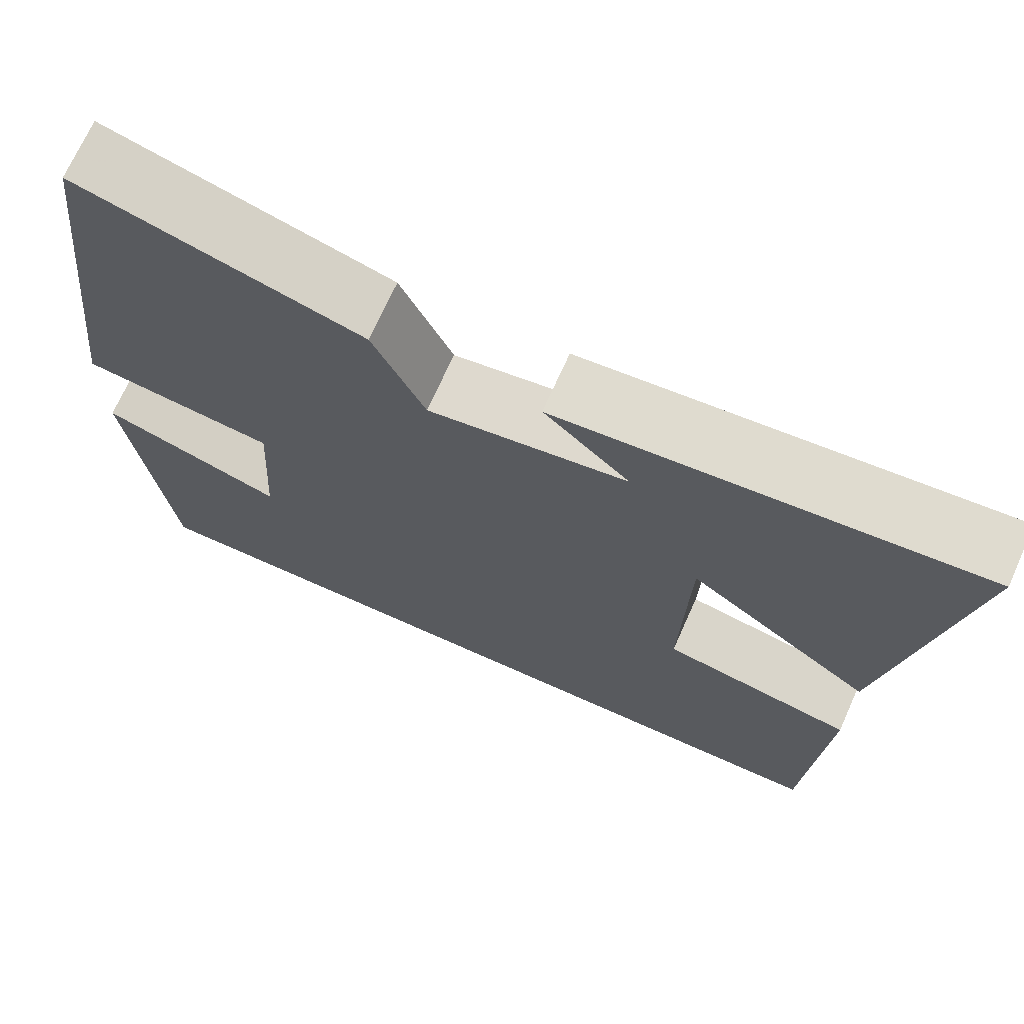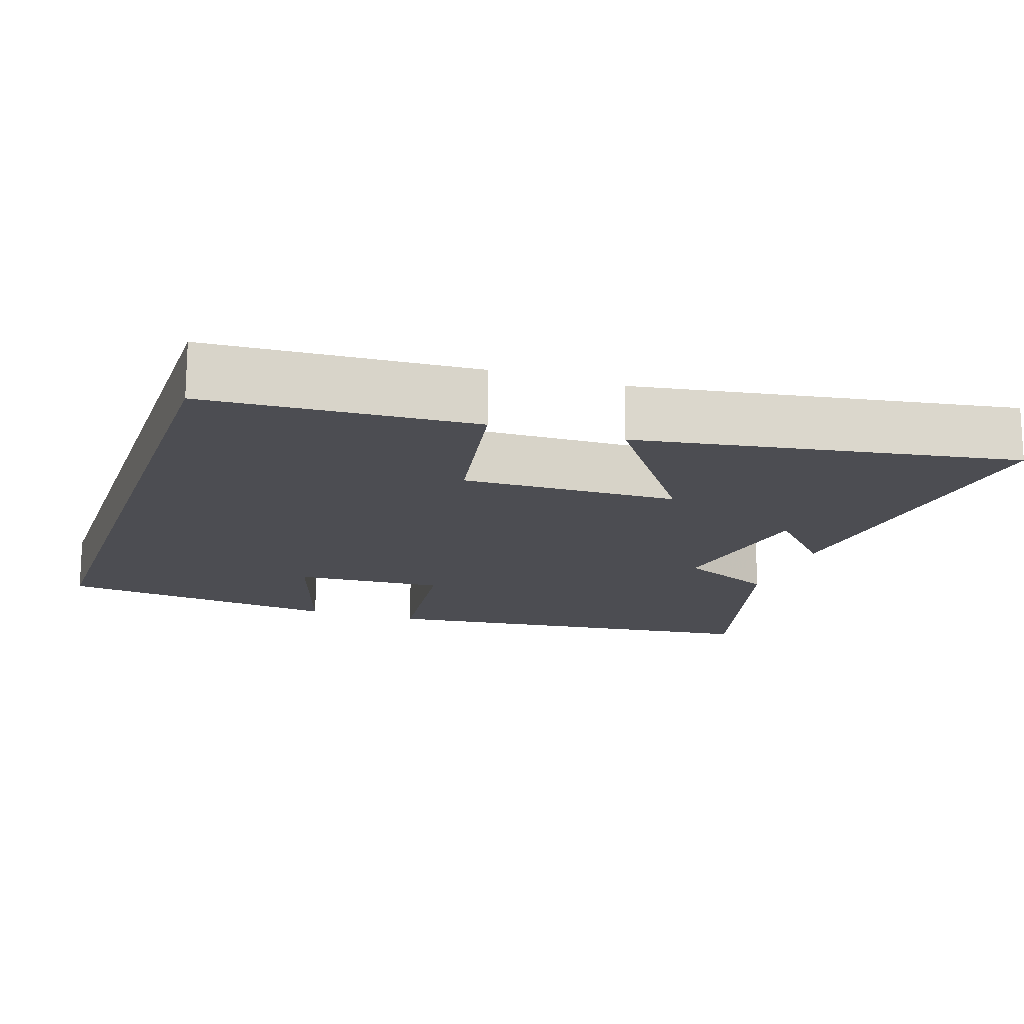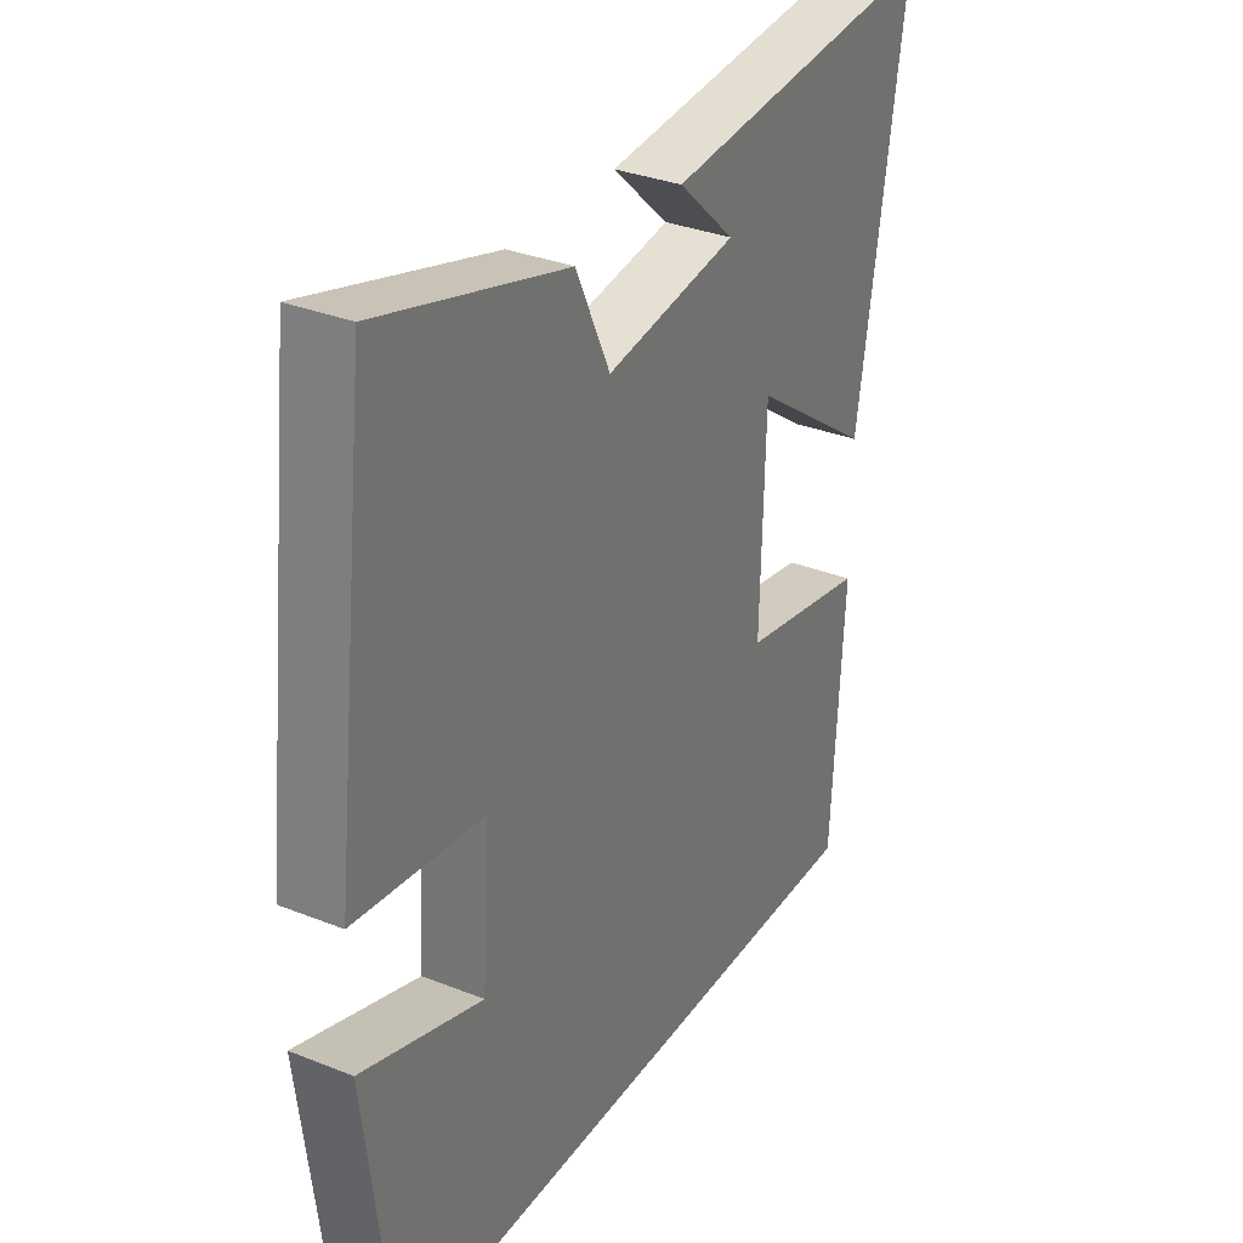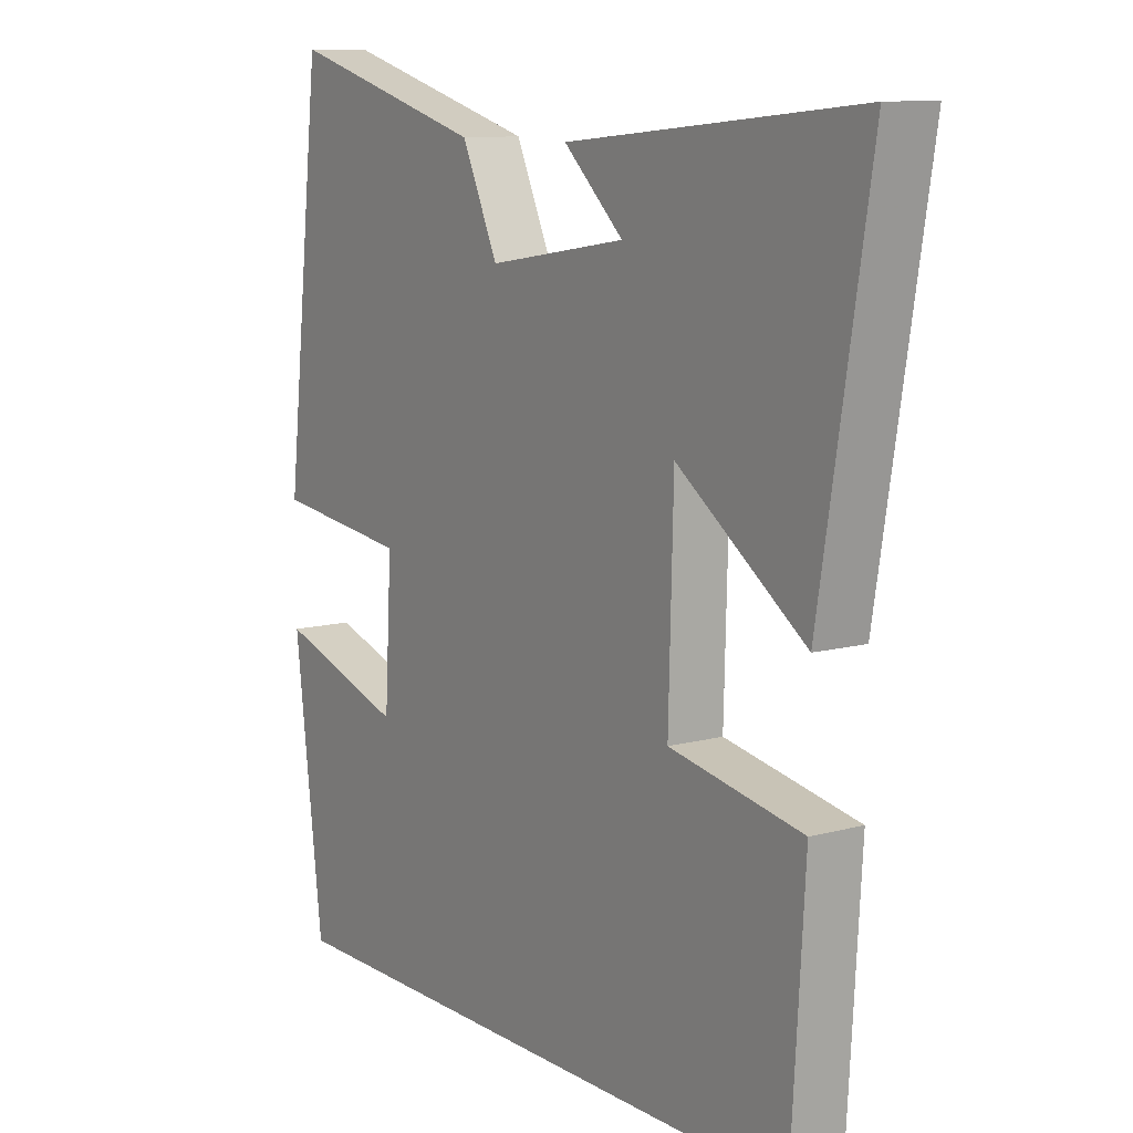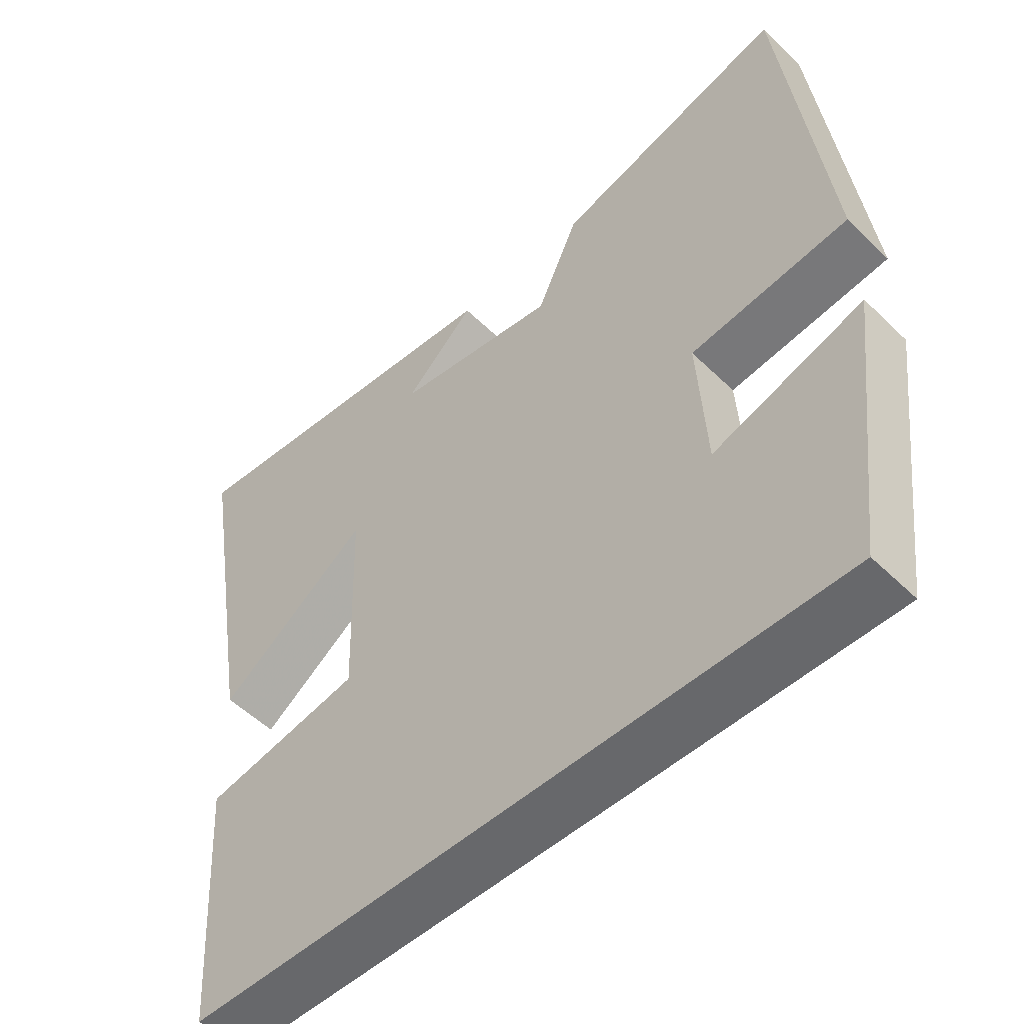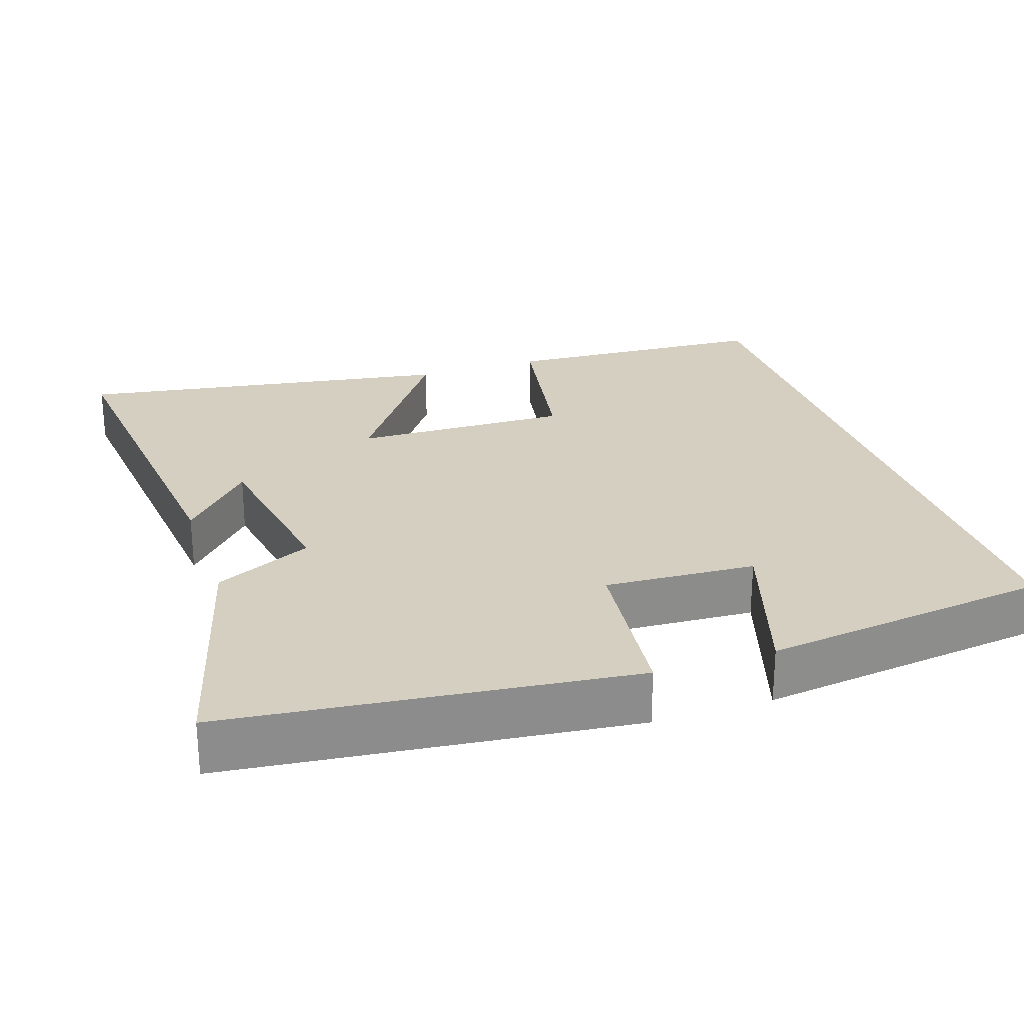
<metadata>
{"format":"obj","ext":"obj","renderer":"f3d","projection":"perspective","resolution":1024,"background":"white","views":[{"elev":70.6,"azim":-155.9,"up":"+Z"},{"elev":-16.3,"azim":-108.7,"up":"+Y"},{"elev":32.4,"azim":119.1,"up":"+Z"},{"elev":10.5,"azim":-124.2,"up":"+Z"},{"elev":-52.5,"azim":43.8,"up":"+Z"},{"elev":25.9,"azim":71.3,"up":"+Y"}]}
</metadata>
<code>
v 0.452 0.07 -0.5
v -0.478 0.07 -0.5
v -0.5 0.07 -0.139
v -0.275 0.07 -0.098
v -0.283 0.07 0.194
v -0.5 0.07 0.039
v -0.584 0.07 0.548
v -0.091 0.07 0.5
v -0.192 0.07 0.406
v 0.042 0.07 0.368
v 0.103 0.07 0.5
v 0.437 0.07 0.594
v 0.5 0.07 0.051
v 0.272 0.07 0.024
v 0.284 0.07 -0.18
v 0.5 0.07 -0.111
v 0.452 0 -0.5
v -0.478 0 -0.5
v -0.5 0 -0.139
v -0.275 0 -0.098
v -0.283 0 0.194
v -0.5 0 0.039
v -0.584 0 0.548
v -0.091 0 0.5
v -0.192 0 0.406
v 0.042 0 0.368
v 0.103 0 0.5
v 0.437 0 0.594
v 0.5 0 0.051
v 0.272 0 0.024
v 0.284 0 -0.18
v 0.5 0 -0.111
f 15 16 1 2
f 14 15 2
f 12 13 14
f 11 12 14
f 10 11 14
f 9 10 14
f 7 8 9
f 5 6 7 9
f 4 5 9 14
f 2 3 4
f 2 4 14
f 18 17 32 31
f 18 31 30
f 30 29 28
f 30 28 27
f 30 27 26
f 30 26 25
f 25 24 23
f 25 23 22 21
f 30 25 21 20
f 20 19 18
f 30 20 18
f 1 17 18 2
f 2 18 19 3
f 3 19 20 4
f 4 20 21 5
f 5 21 22 6
f 6 22 23 7
f 7 23 24 8
f 8 24 25 9
f 9 25 26 10
f 10 26 27 11
f 11 27 28 12
f 12 28 29 13
f 13 29 30 14
f 14 30 31 15
f 15 31 32 16
f 16 32 17 1

</code>
